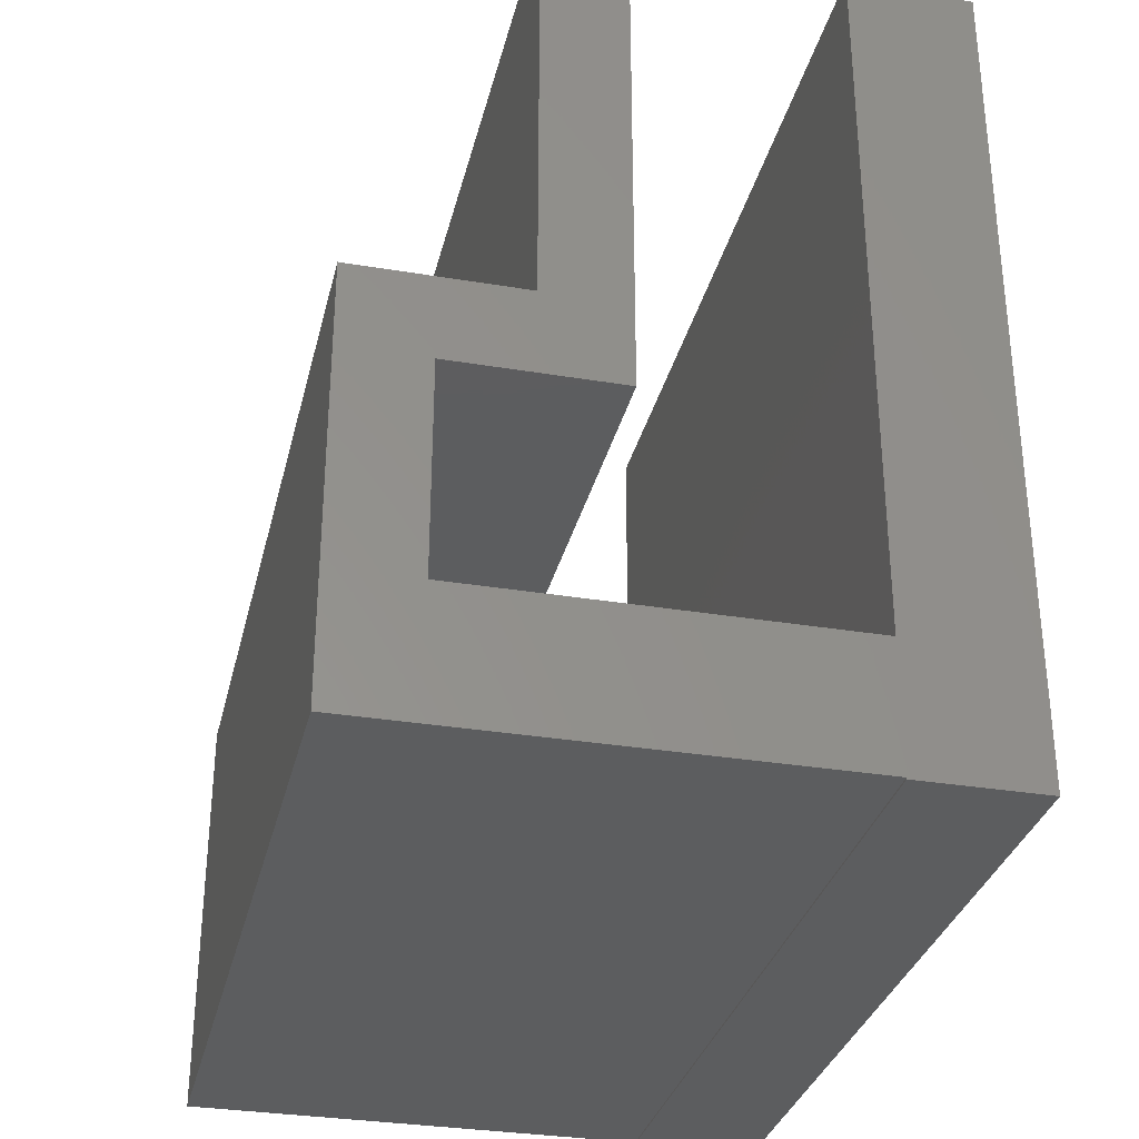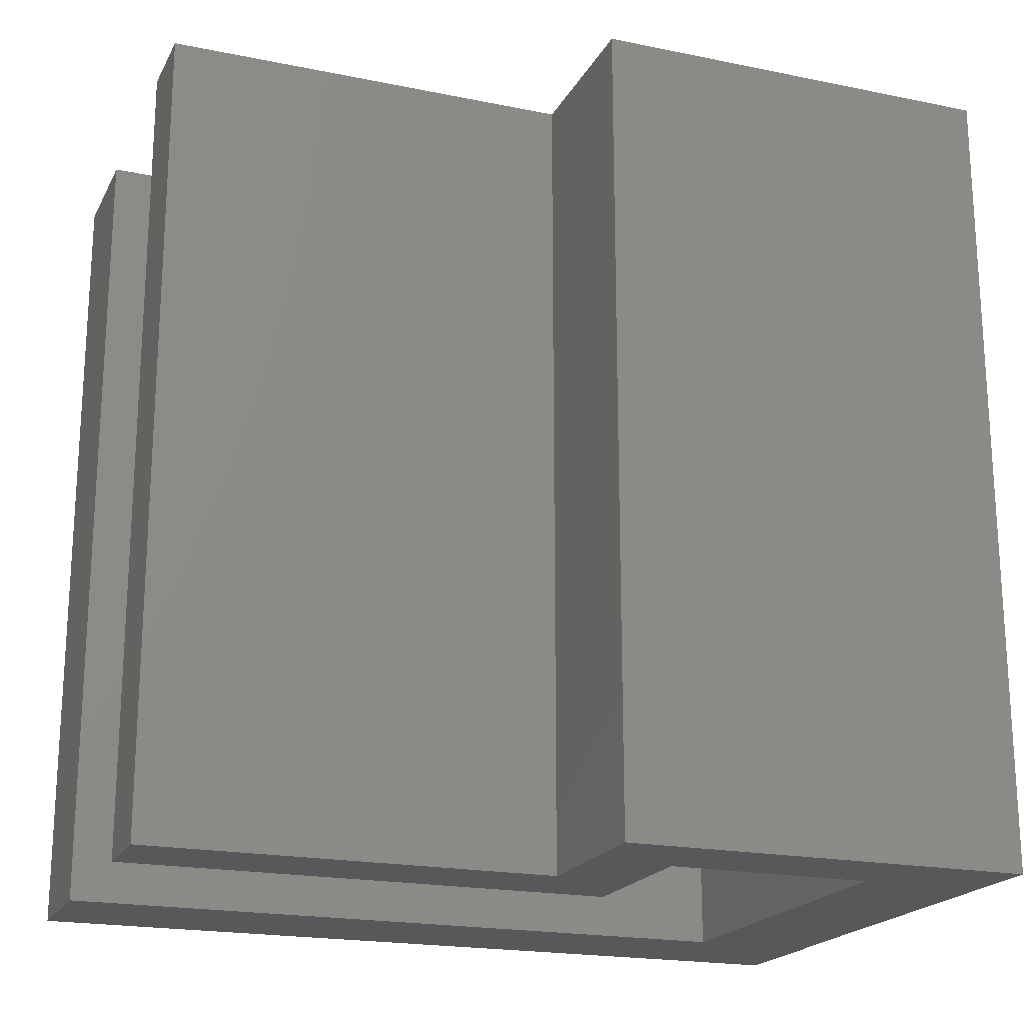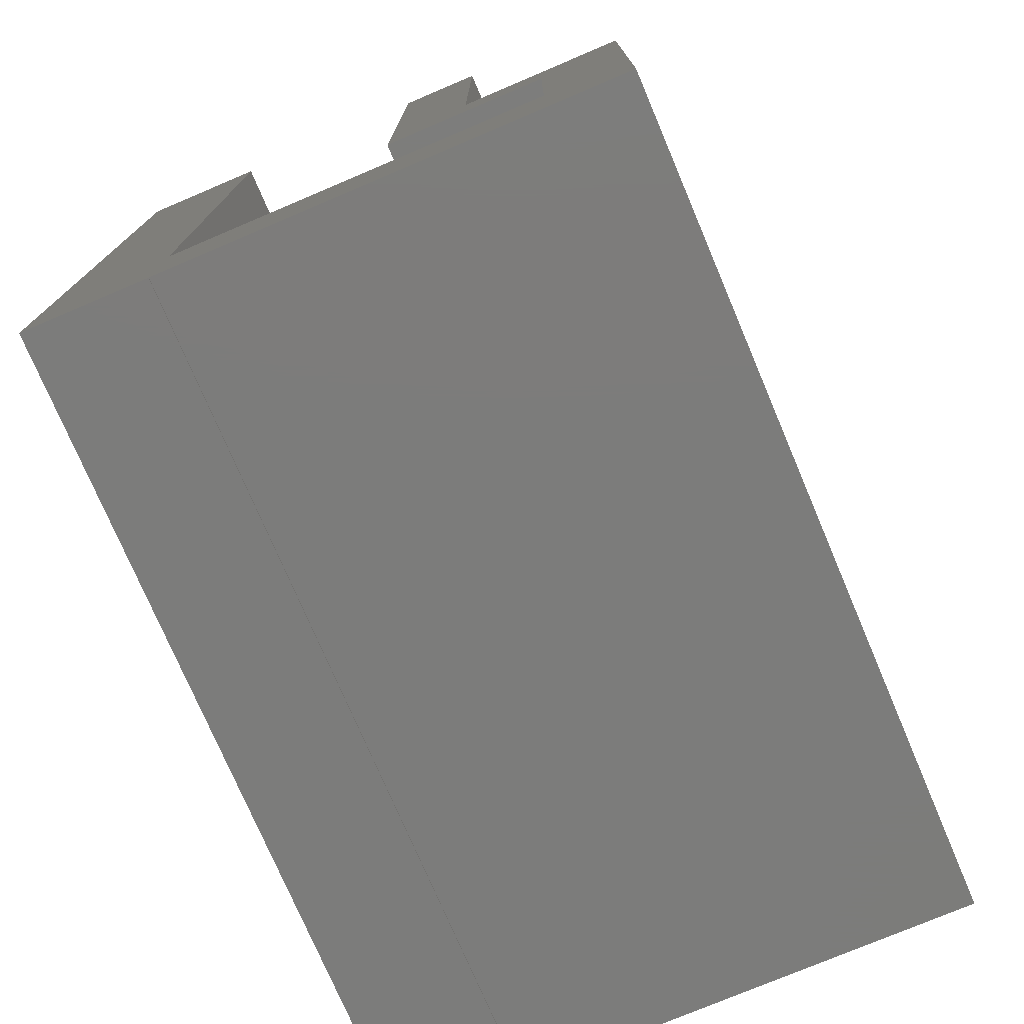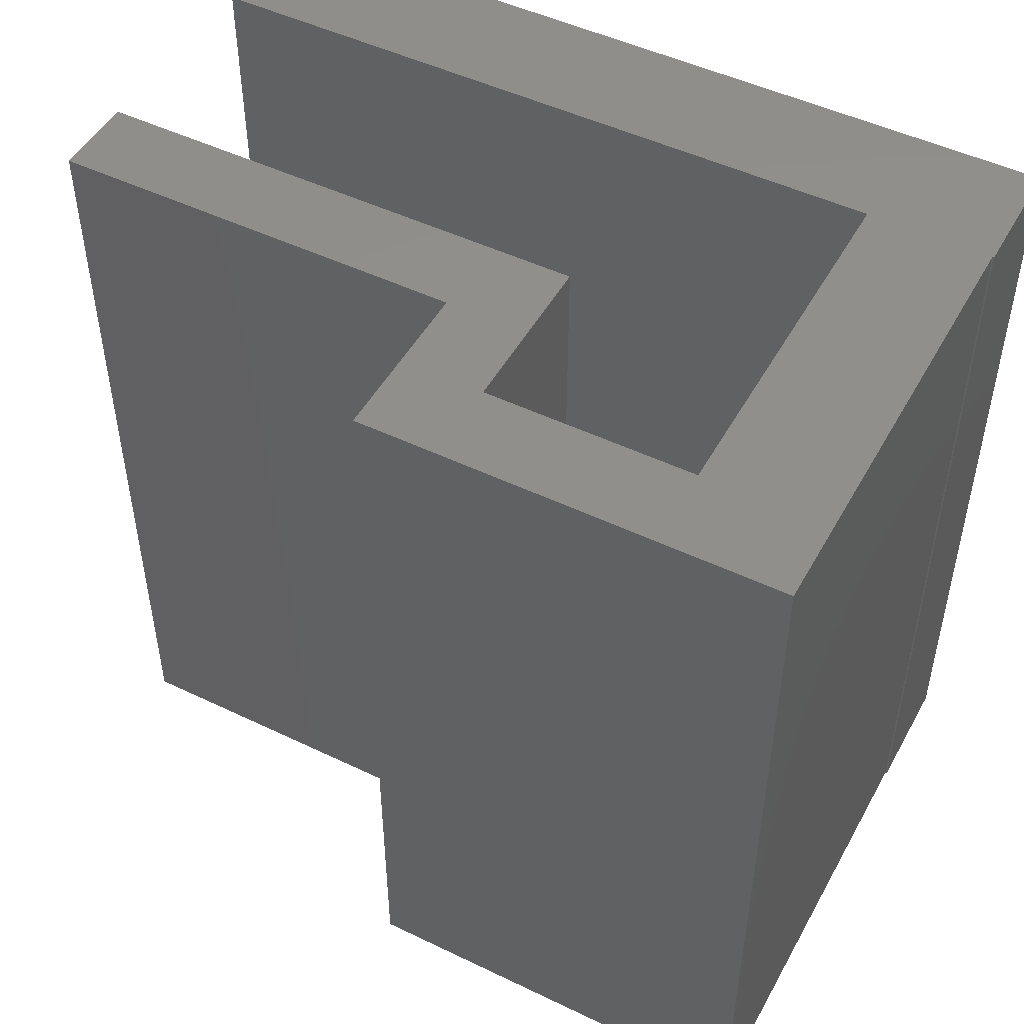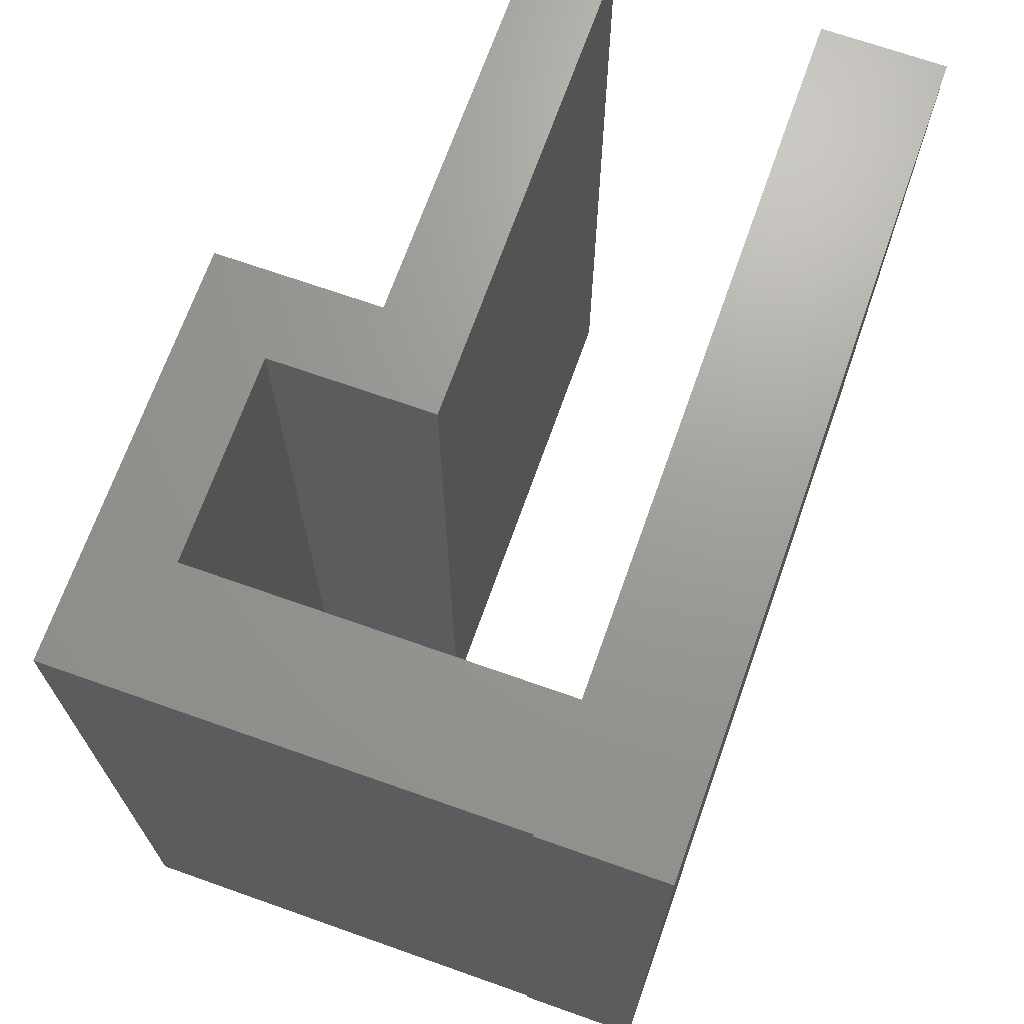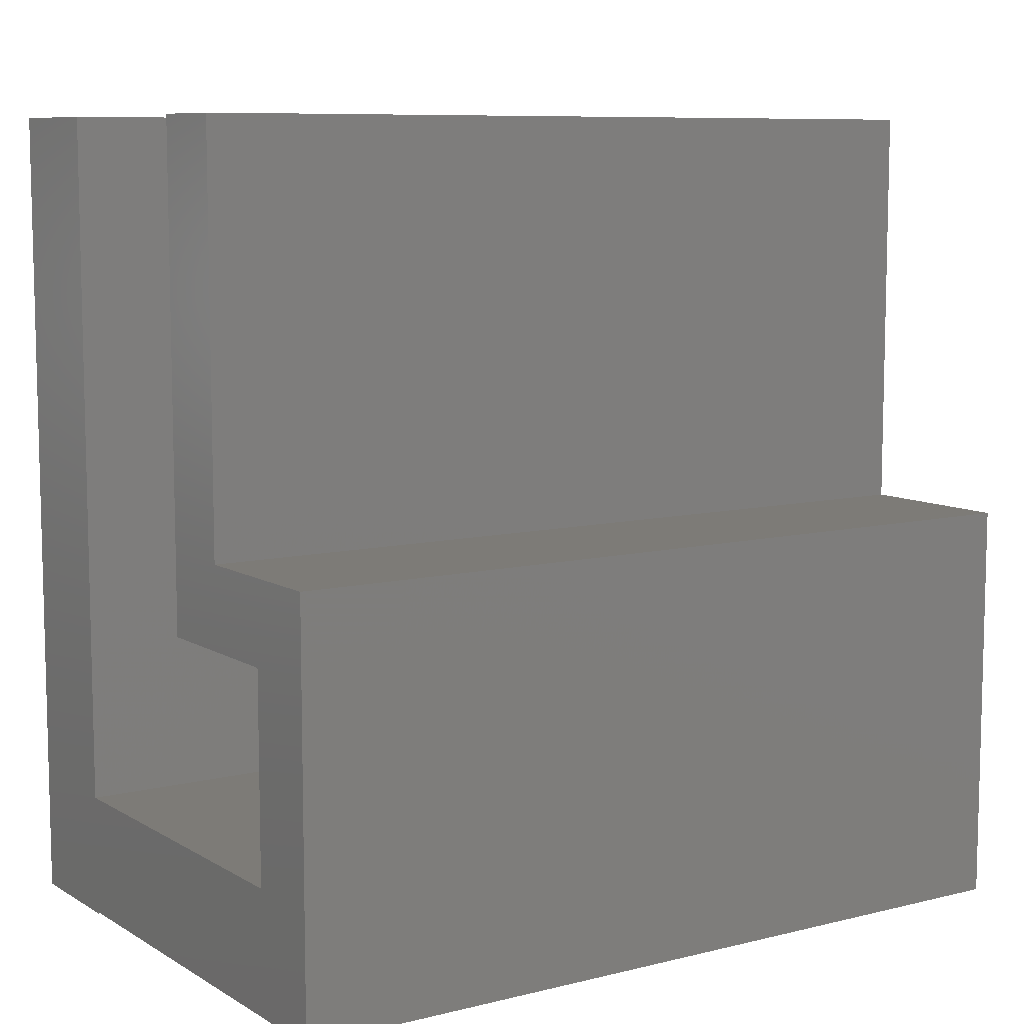
<metadata>
{"format":"stl","ext":"stl","renderer":"f3d","projection":"perspective","resolution":1024,"background":"white","views":[{"elev":-31.9,"azim":-13.2,"up":"+Y"},{"elev":-19.9,"azim":-110.7,"up":"+Z"},{"elev":-75.5,"azim":-157.0,"up":"+Y"},{"elev":49.0,"azim":-61.9,"up":"+Z"},{"elev":69.3,"azim":19.5,"up":"+Z"},{"elev":8.6,"azim":-123.6,"up":"+Y"}]}
</metadata>
<code>
# stl→obj: 50 verts, 96 faces
v -150 250 100
v -150 250 50
v -150 249.8 100
v -150 249.8 50
v -150 250 0
v -150 249.8 0
v -135 350 0
v -150 350 0
v -135 350 50
v -150 350 50
v -135 350 100
v -150 350 100
v -135 249.8 0
v -135 299.9 0
v -135 249.8 50
v -135 299.9 50
v -135 249.8 100
v -135 299.9 100
v -150 307.5 0
v -150 265 0
v -150 307.5 50
v -150 265 50
v -150 307.5 100
v -150 265 100
v -195 265 3.553e-14
v -195 265 50
v -195 265 100
v -205 250 7.105e-14
v -205 250 50
v -205 250 100
v -205 300 3.553e-14
v -205 300 50
v -205 300 100
v -185 300 0
v -185 300 50
v -185 300 100
v -185 350 0
v -185 350 50
v -185 350 100
v -175 350 0
v -175 350 50
v -175 350 100
v -175 290 0
v -175 320 0
v -175 290 50
v -175 320 100
v -175 290 100
v -195 290 3.553e-14
v -195 290 50
v -195 290 100
f 1 2 3
f 3 2 4
f 4 2 5
f 4 5 6
f 7 8 9
f 9 8 10
f 9 10 11
f 11 10 12
f 13 14 15
f 15 14 16
f 15 16 17
f 17 16 18
f 18 16 9
f 18 9 11
f 14 7 16
f 16 7 9
f 6 13 4
f 4 13 15
f 4 15 3
f 3 15 17
f 19 20 21
f 21 20 22
f 21 22 23
f 23 22 24
f 23 12 21
f 21 12 10
f 21 10 19
f 19 10 8
f 20 25 22
f 22 25 26
f 22 26 24
f 24 26 27
f 28 5 29
f 29 5 2
f 29 2 30
f 30 2 1
f 31 28 32
f 32 28 29
f 32 29 33
f 33 29 30
f 34 31 35
f 35 31 32
f 35 32 36
f 36 32 33
f 37 34 38
f 38 34 35
f 38 35 39
f 39 35 36
f 40 37 41
f 41 37 38
f 41 38 42
f 42 38 39
f 43 44 45
f 45 44 41
f 45 41 46
f 46 41 42
f 44 40 41
f 46 47 45
f 48 43 49
f 49 43 45
f 49 45 50
f 50 45 47
f 50 27 49
f 49 27 26
f 49 26 48
f 48 26 25
f 50 33 27
f 27 33 30
f 27 30 1
f 33 50 36
f 36 50 47
f 36 47 46
f 42 39 46
f 46 39 36
f 3 17 1
f 1 17 24
f 1 24 27
f 17 18 24
f 24 18 23
f 23 18 11
f 23 11 12
f 25 31 48
f 48 31 34
f 48 34 43
f 43 34 44
f 44 34 37
f 44 37 40
f 20 5 25
f 25 5 28
f 25 28 31
f 19 14 20
f 20 14 13
f 20 13 5
f 5 13 6
f 8 7 19
f 19 7 14

</code>
